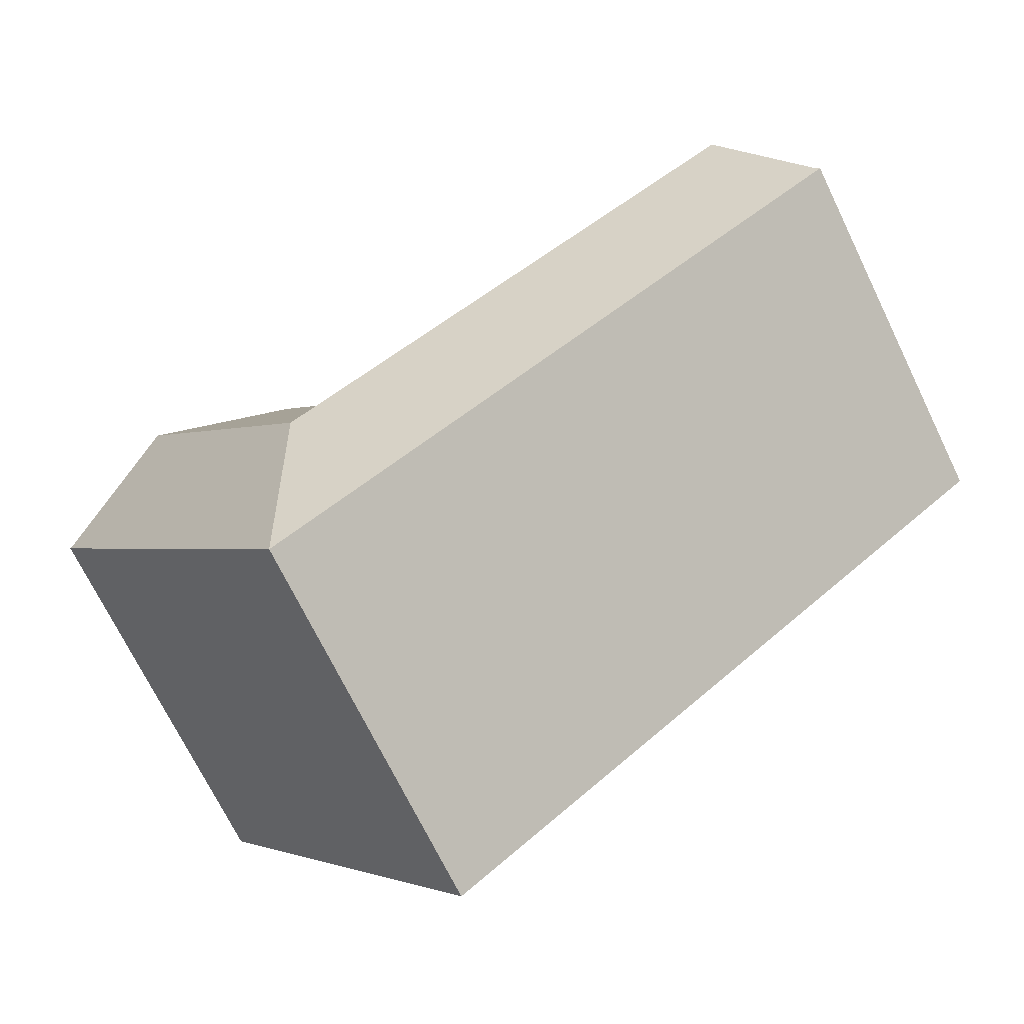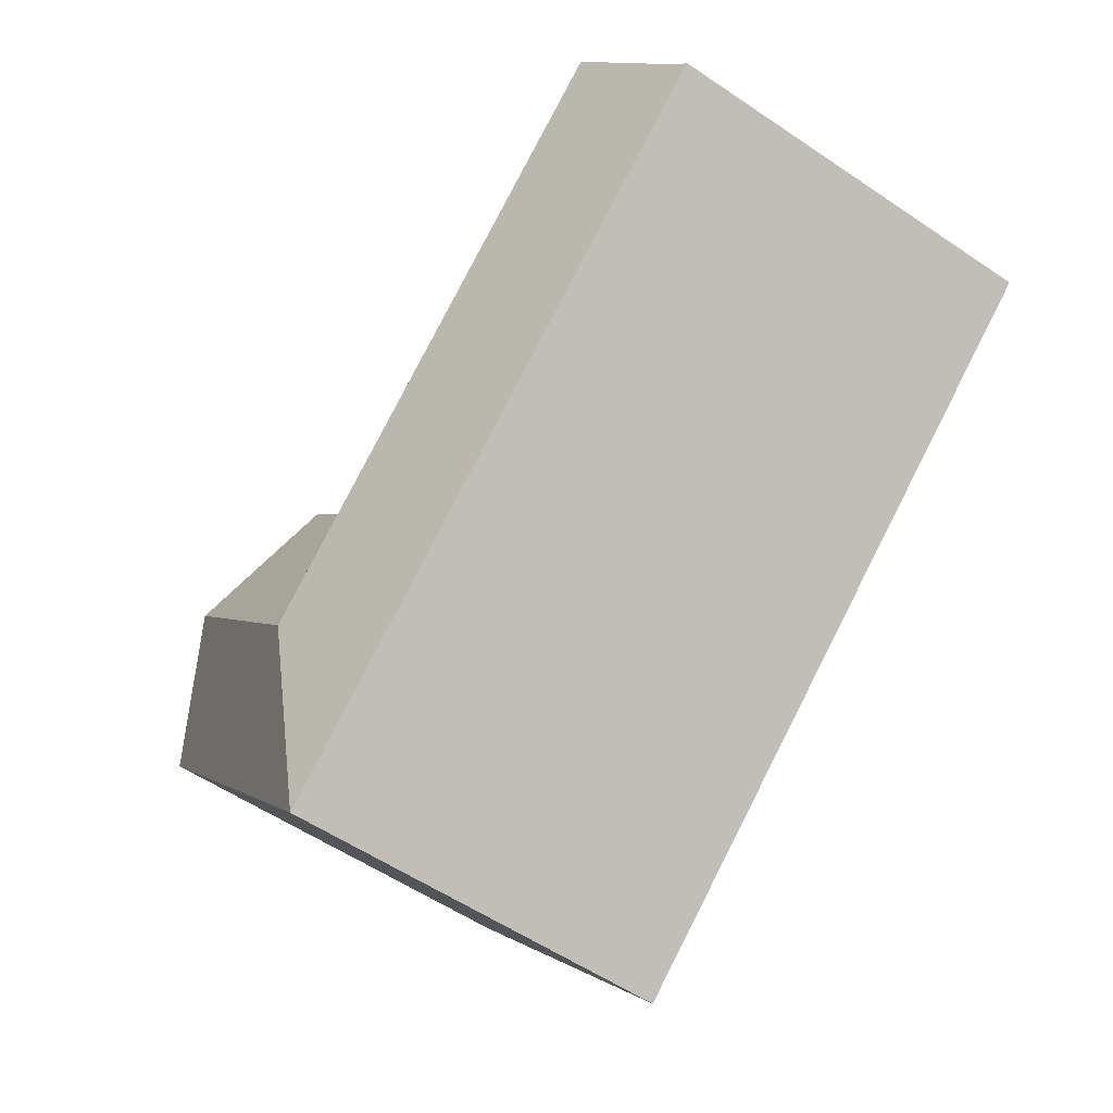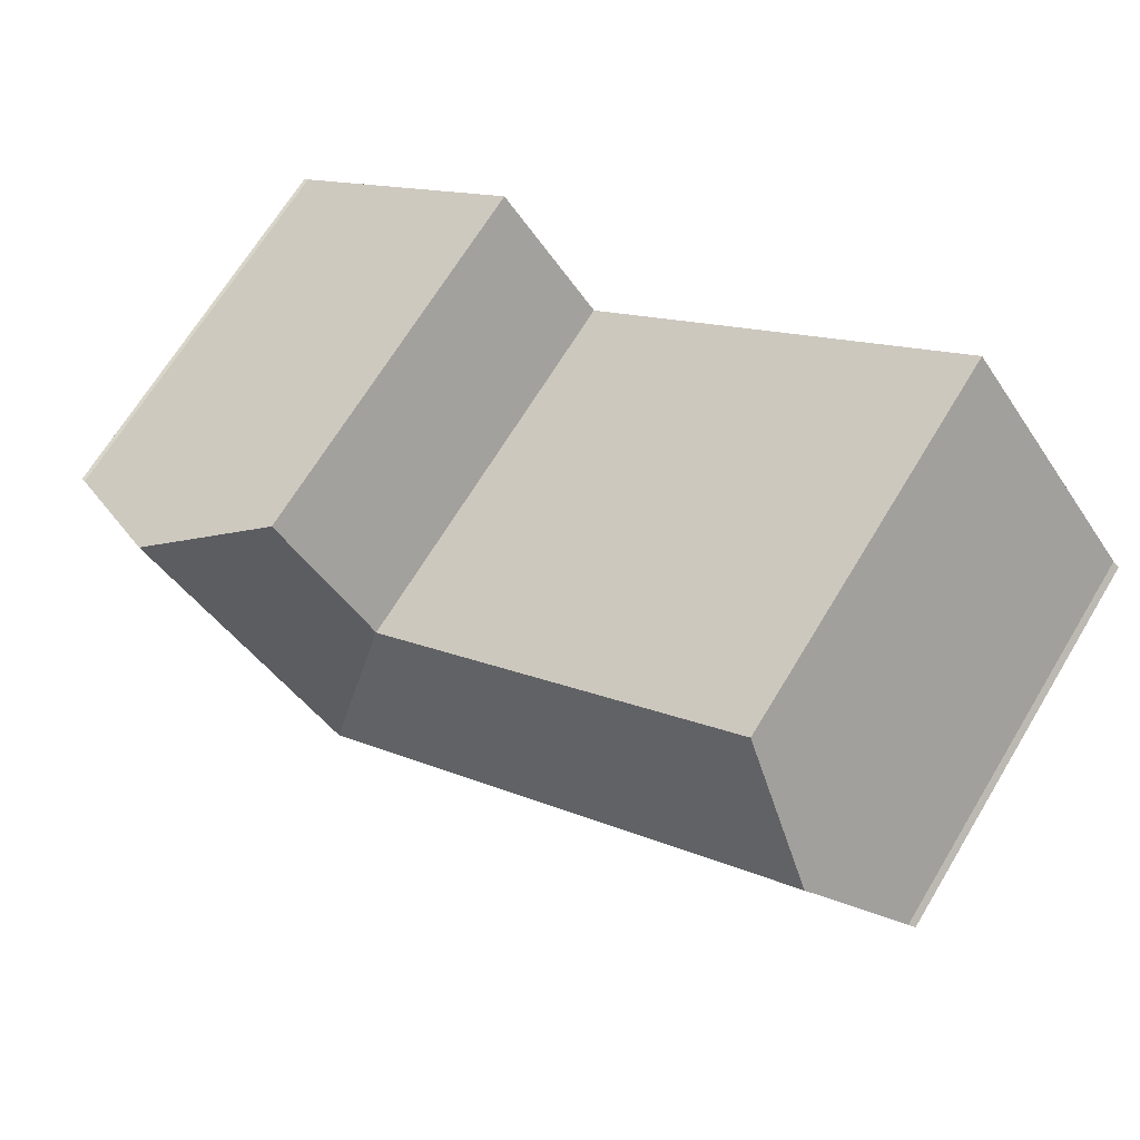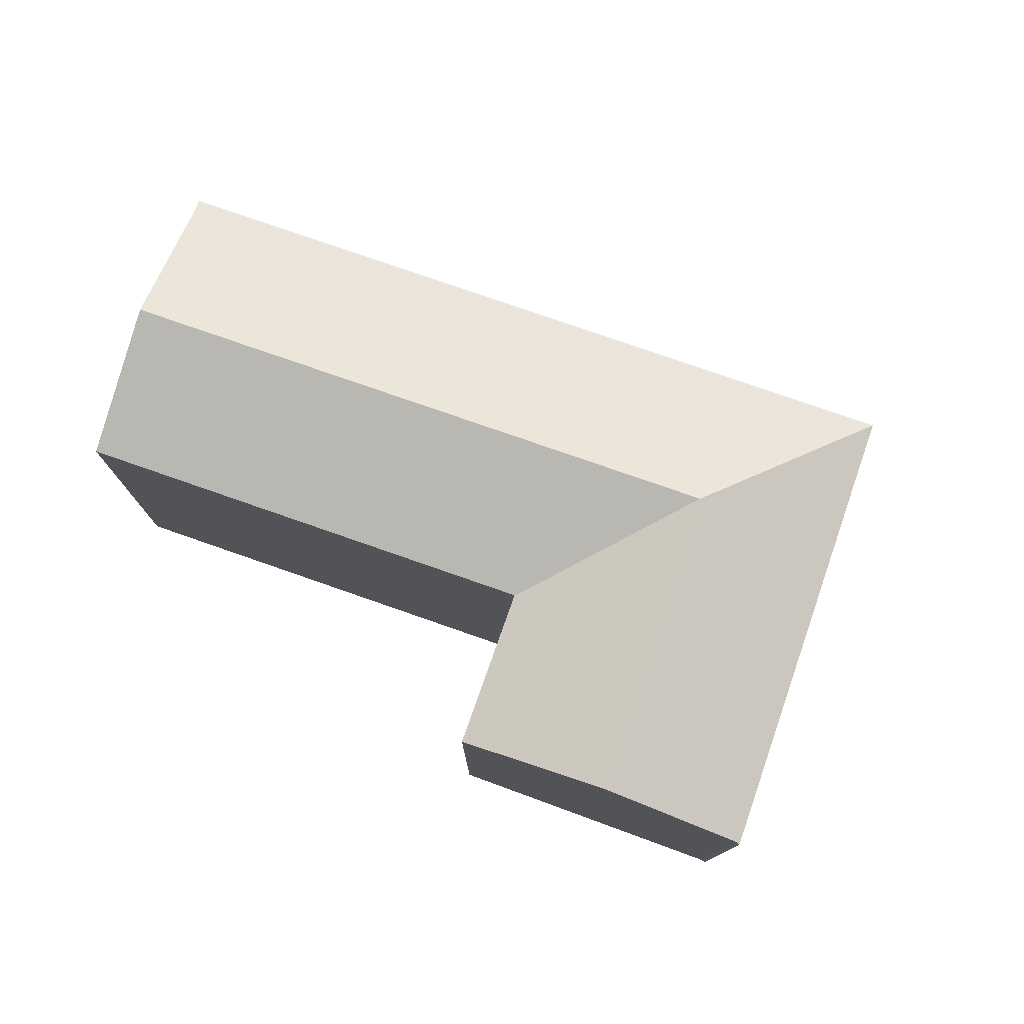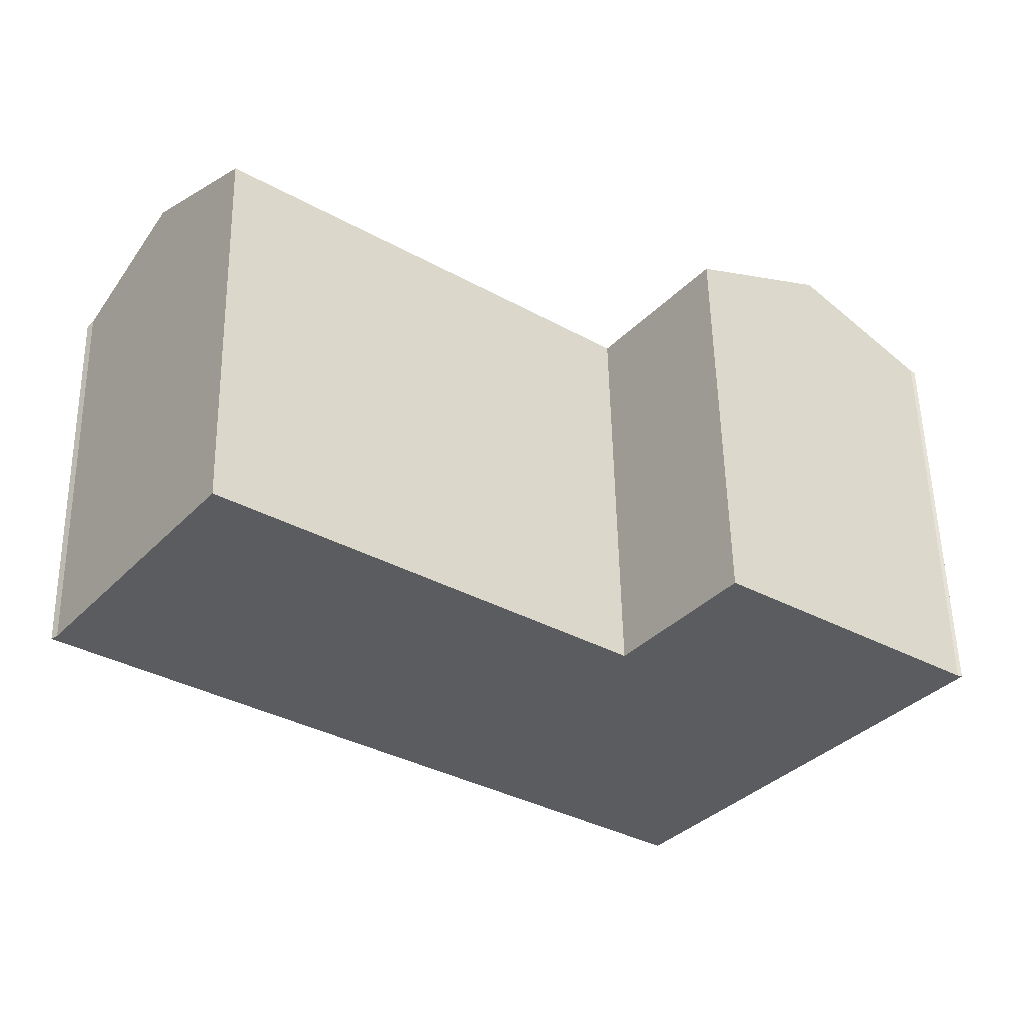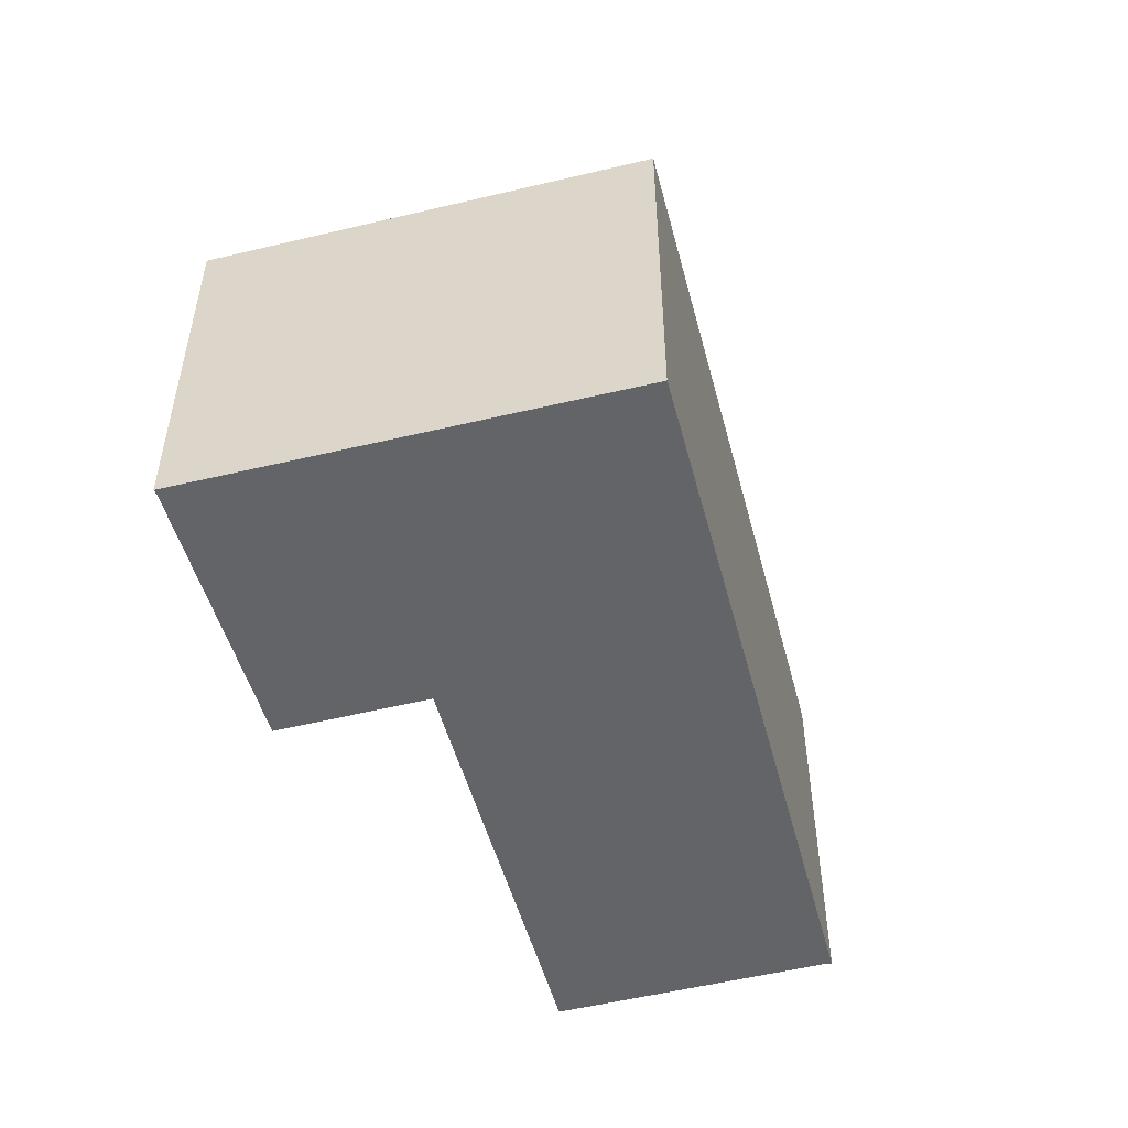
<metadata>
{"format":"obj","ext":"obj","renderer":"f3d","projection":"perspective","resolution":1024,"background":"white","views":[{"elev":-72.0,"azim":-153.9,"up":"+Z"},{"elev":-57.3,"azim":-125.0,"up":"+Z"},{"elev":68.3,"azim":-148.8,"up":"+Z"},{"elev":77.8,"azim":56.8,"up":"+Y"},{"elev":55.2,"azim":-1.1,"up":"+Z"},{"elev":-51.2,"azim":142.3,"up":"+Y"}]}
</metadata>
<code>
v  22.68 17.19 -10.11
v  21.59 15.13 -1.923
v  21.61 15.12 -1.9
v  21.53 15.13 -1.88
v  7.056 15.13 9.254
v  3.56 17.19 4.607
v  17.97 17.19 -6.483
v  21.65 15.12 -1.844
v  25.42 15.1 3.11
v  26.31 17.19 -5.429
v  30.17 17.19 -0.439
v  28.23 15.13 -12.5
v  23.74 15.13 -18.28
v  30.09 15.13 -10.09
v  30.94 15.13 -8.995
v  34.88 15.13 -3.903
v  34.72 15.19 -3.832
v  34.33 15.37 -3.541
v  0 15.13 9.266e-16
v  0.247 15.24 0.204
v  2.379 15.13 -1.831
v  14.4 15.13 -11.09
v  14.09 15.13 -10.85
v  11.37 15.13 -8.755
v  0.443 15.36 0.464
v  0.247 -1.249e-17 0.204
v  0 0 0
v  0.443 -2.841e-17 0.464
v  3.56 -2.821e-16 4.607
v  7.056 -5.666e-16 9.254
v  21.59 1.177e-16 -1.923
v  21.61 1.163e-16 -1.9
v  25.42 -1.904e-16 3.11
v  21.65 1.129e-16 -1.844
v  21.53 1.151e-16 -1.88
v  30.17 2.688e-17 -0.439
v  34.72 2.346e-16 -3.832
v  34.33 2.168e-16 -3.541
v  34.88 2.39e-16 -3.903
v  23.74 1.119e-15 -18.28
v  30.09 6.178e-16 -10.09
v  30.94 5.508e-16 -8.995
v  28.23 7.652e-16 -12.5
v  2.379 1.121e-16 -1.831
v  11.37 5.361e-16 -8.755
v  14.09 6.643e-16 -10.85
v  14.4 6.788e-16 -11.09
g defaultobject
f 1 2 3
f 2 1 4
f 4 1 5
f 5 1 6
f 6 1 7
f 8 1 3
f 1 8 9
f 1 9 10
f 10 9 11
f 1 12 13
f 12 1 14
f 14 1 10
f 14 10 15
f 15 10 16
f 16 10 17
f 17 10 11
f 17 11 18
f 19 20 21
f 22 1 13
f 1 22 7
f 7 22 6
f 6 22 23
f 6 23 24
f 6 24 21
f 6 21 25
f 25 21 20
f 19 26 20
f 26 19 27
f 26 25 20
f 25 26 6
f 6 26 5
f 5 26 28
f 5 28 29
f 5 29 30
f 31 3 2
f 3 31 32
f 32 8 3
f 8 32 9
f 9 32 33
f 33 32 34
f 30 4 5
f 4 30 35
f 4 35 2
f 2 35 31
f 33 11 9
f 11 33 18
f 18 33 17
f 17 33 36
f 17 36 37
f 37 36 38
f 37 16 17
f 16 37 39
f 39 15 16
f 15 39 14
f 14 39 12
f 12 39 13
f 13 39 40
f 40 39 41
f 41 39 42
f 40 41 43
f 21 27 19
f 27 21 44
f 44 21 24
f 44 24 45
f 45 24 23
f 45 23 46
f 46 23 22
f 46 22 47
f 47 22 13
f 47 13 40
f 37 42 39
f 42 37 38
f 42 38 36
f 42 36 41
f 41 36 43
f 43 36 40
f 40 36 47
f 47 36 31
f 31 36 32
f 32 36 33
f 32 33 34
f 47 31 35
f 47 35 30
f 47 30 46
f 46 30 45
f 45 30 44
f 44 30 29
f 44 29 28
f 44 28 26
f 44 26 27

</code>
